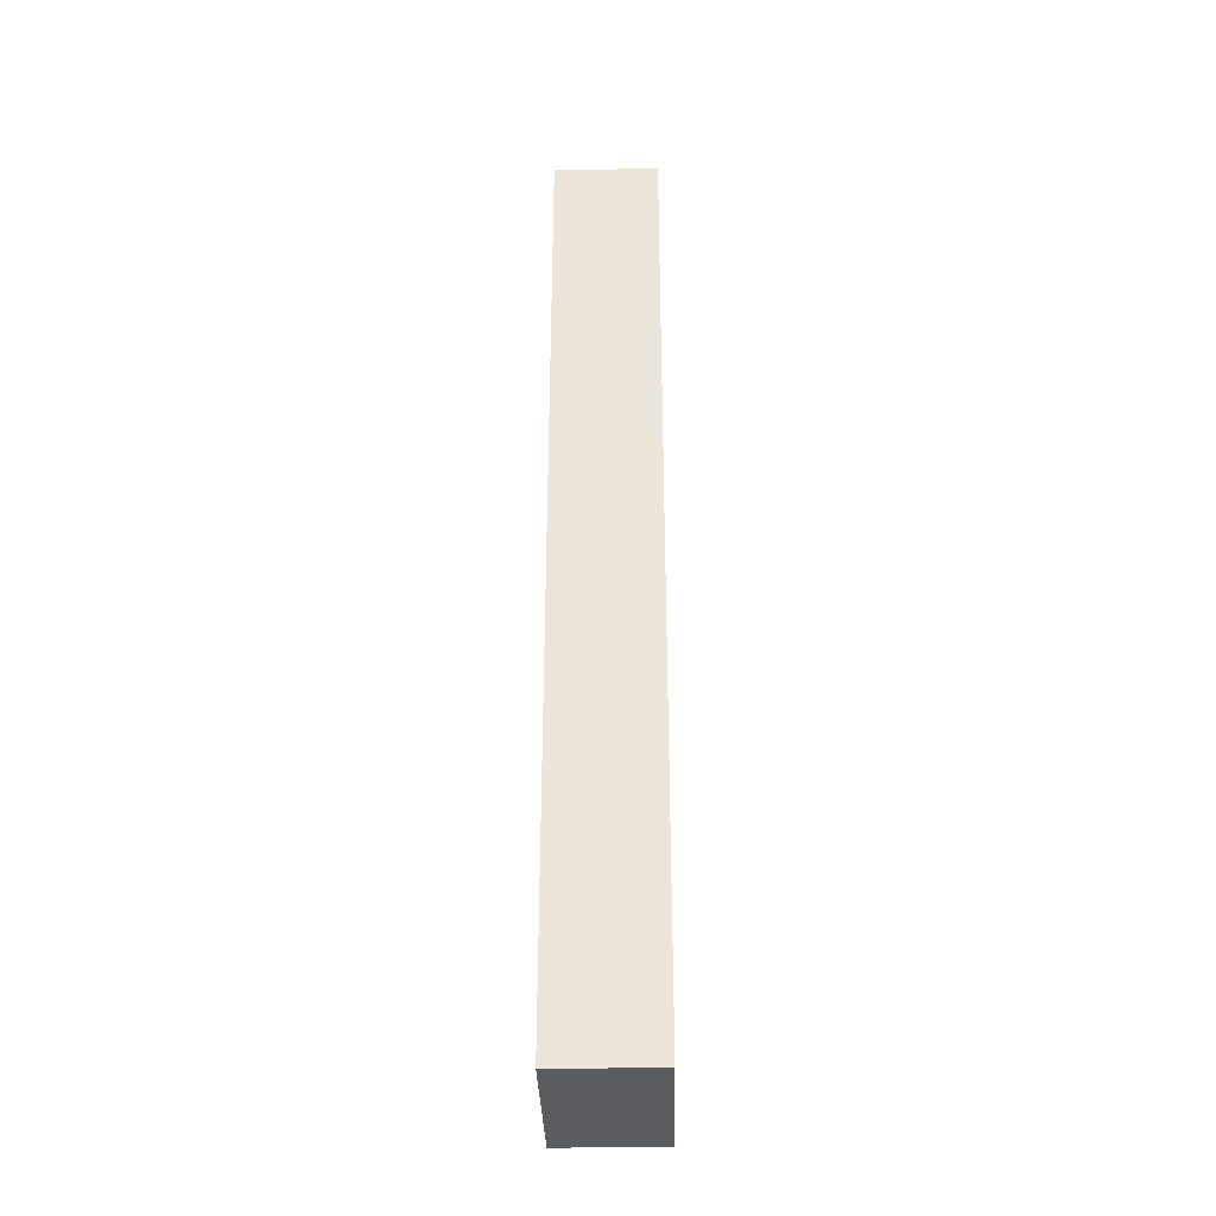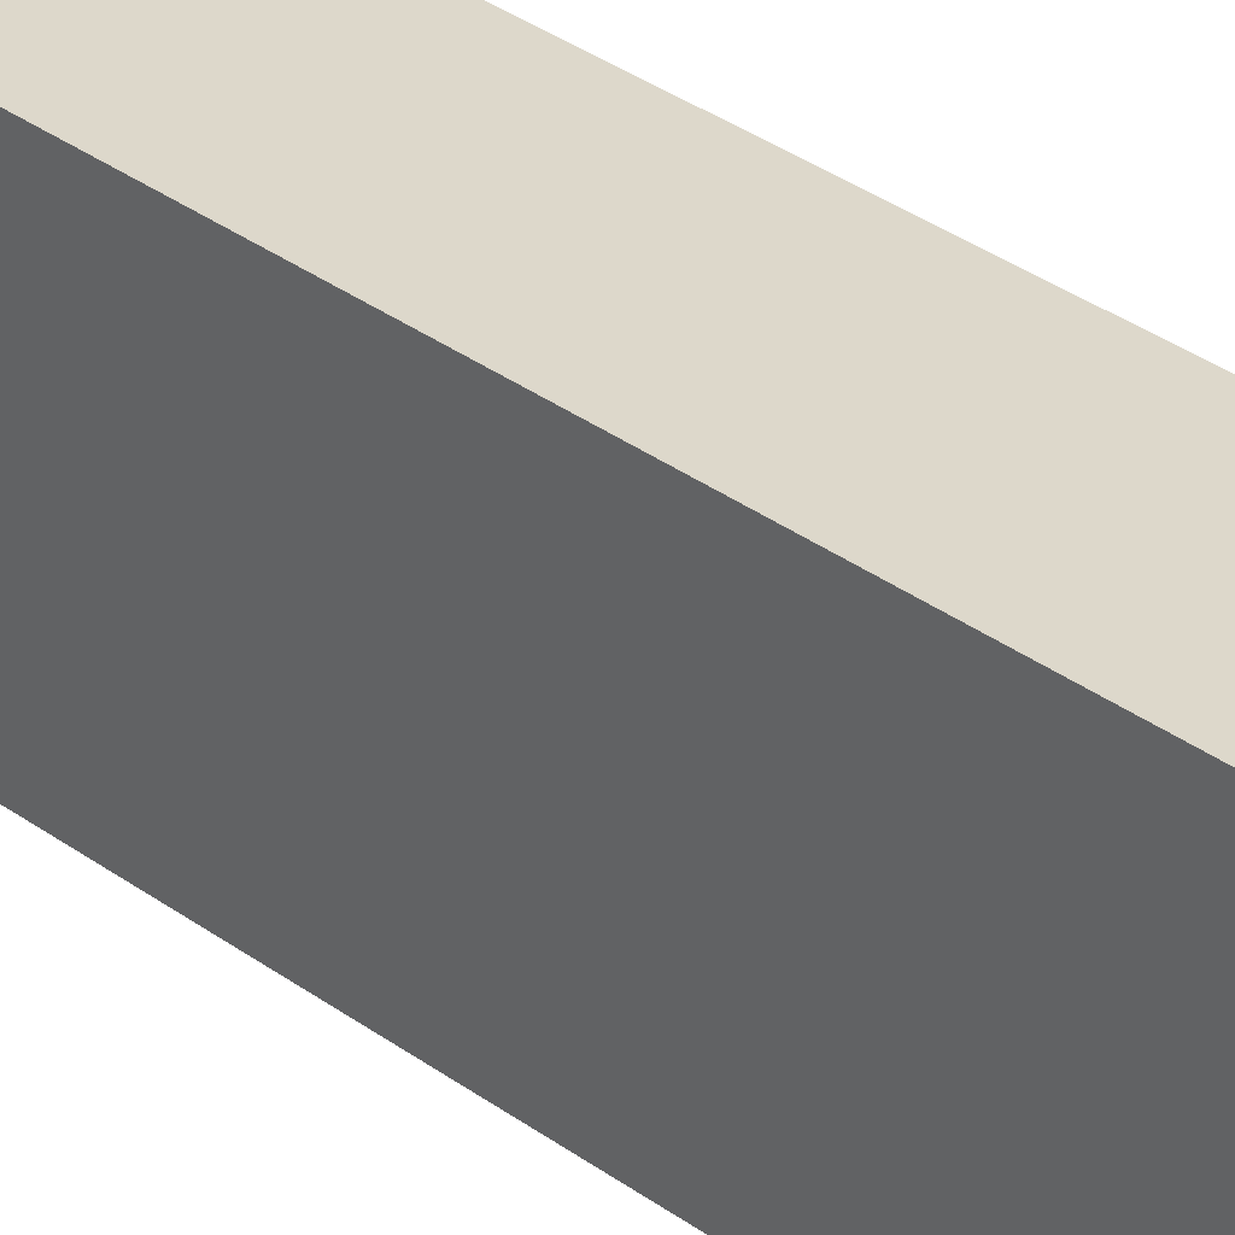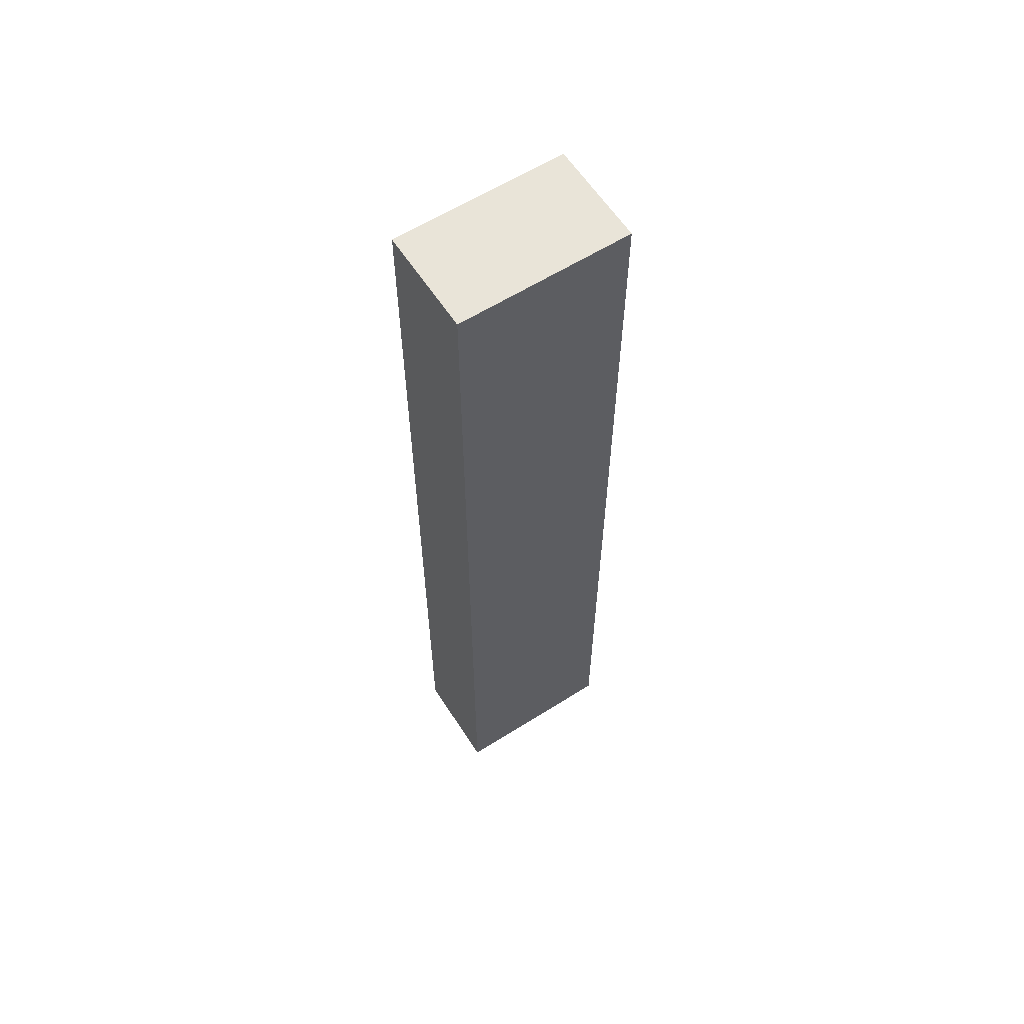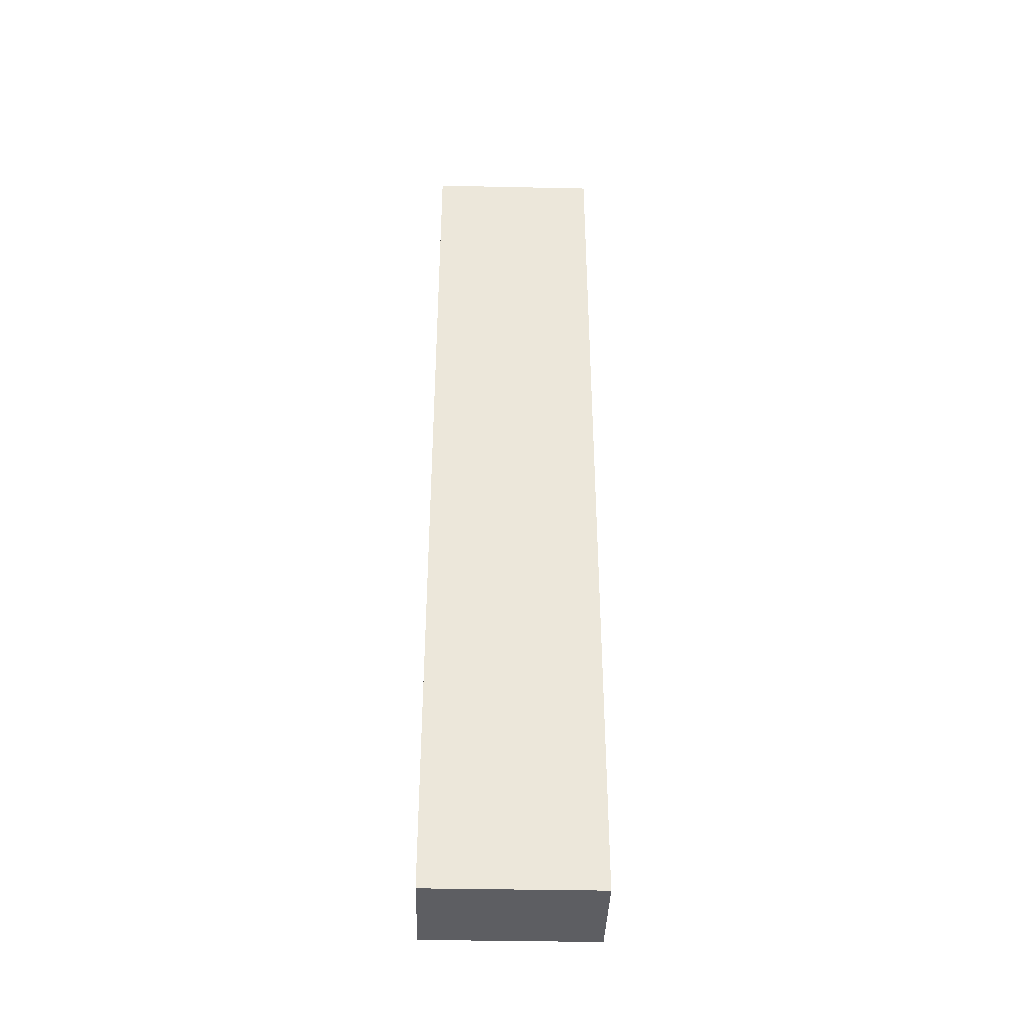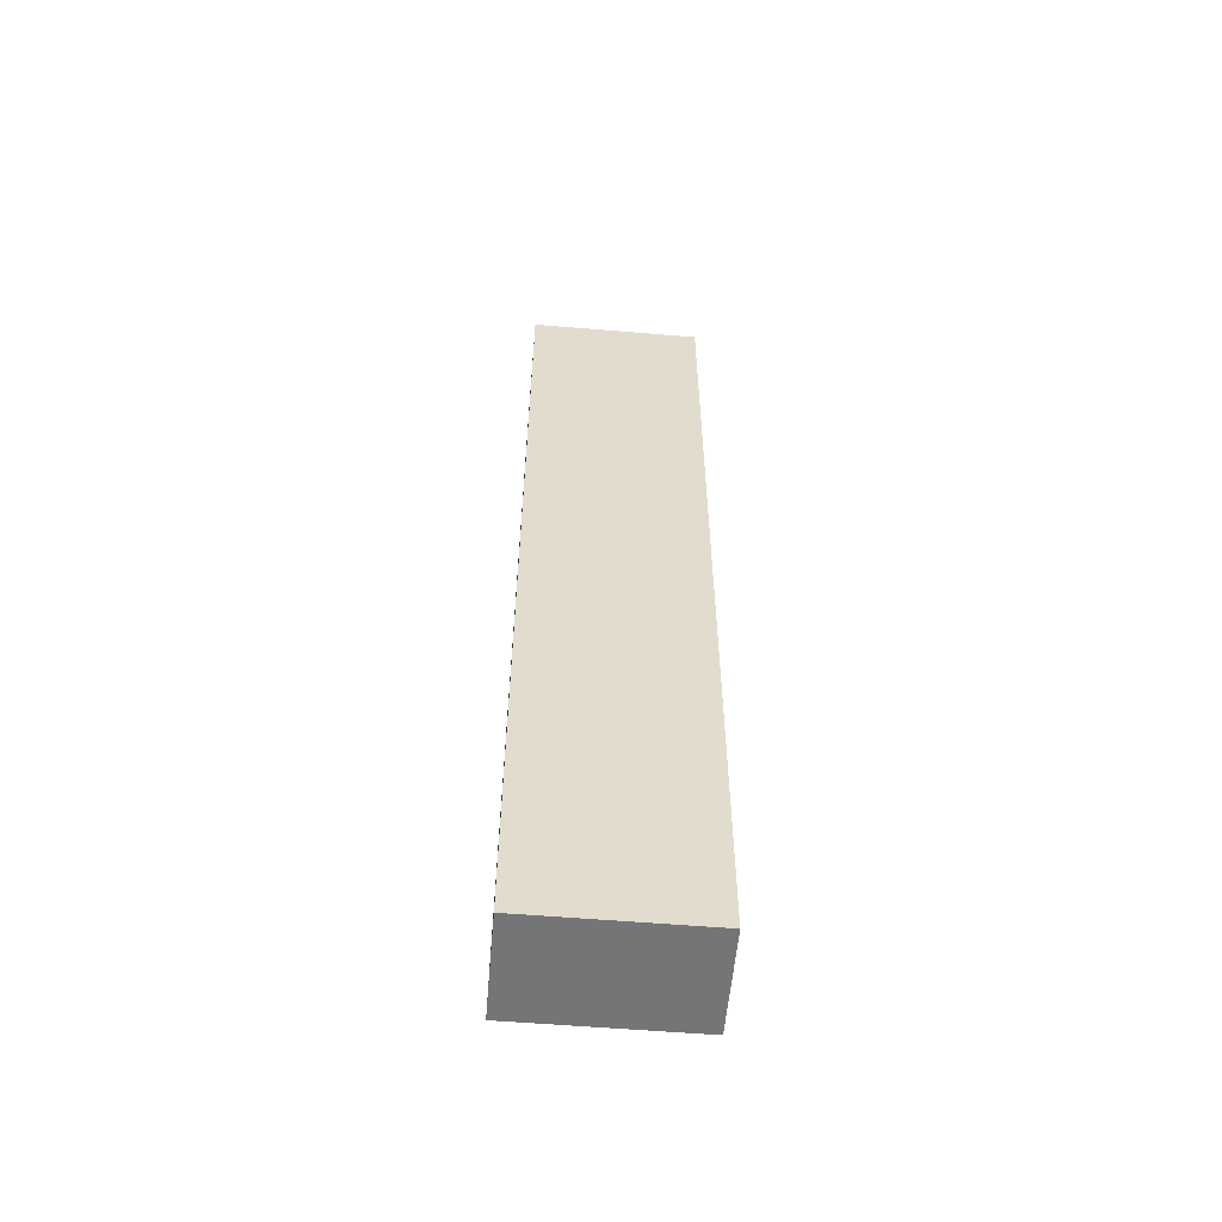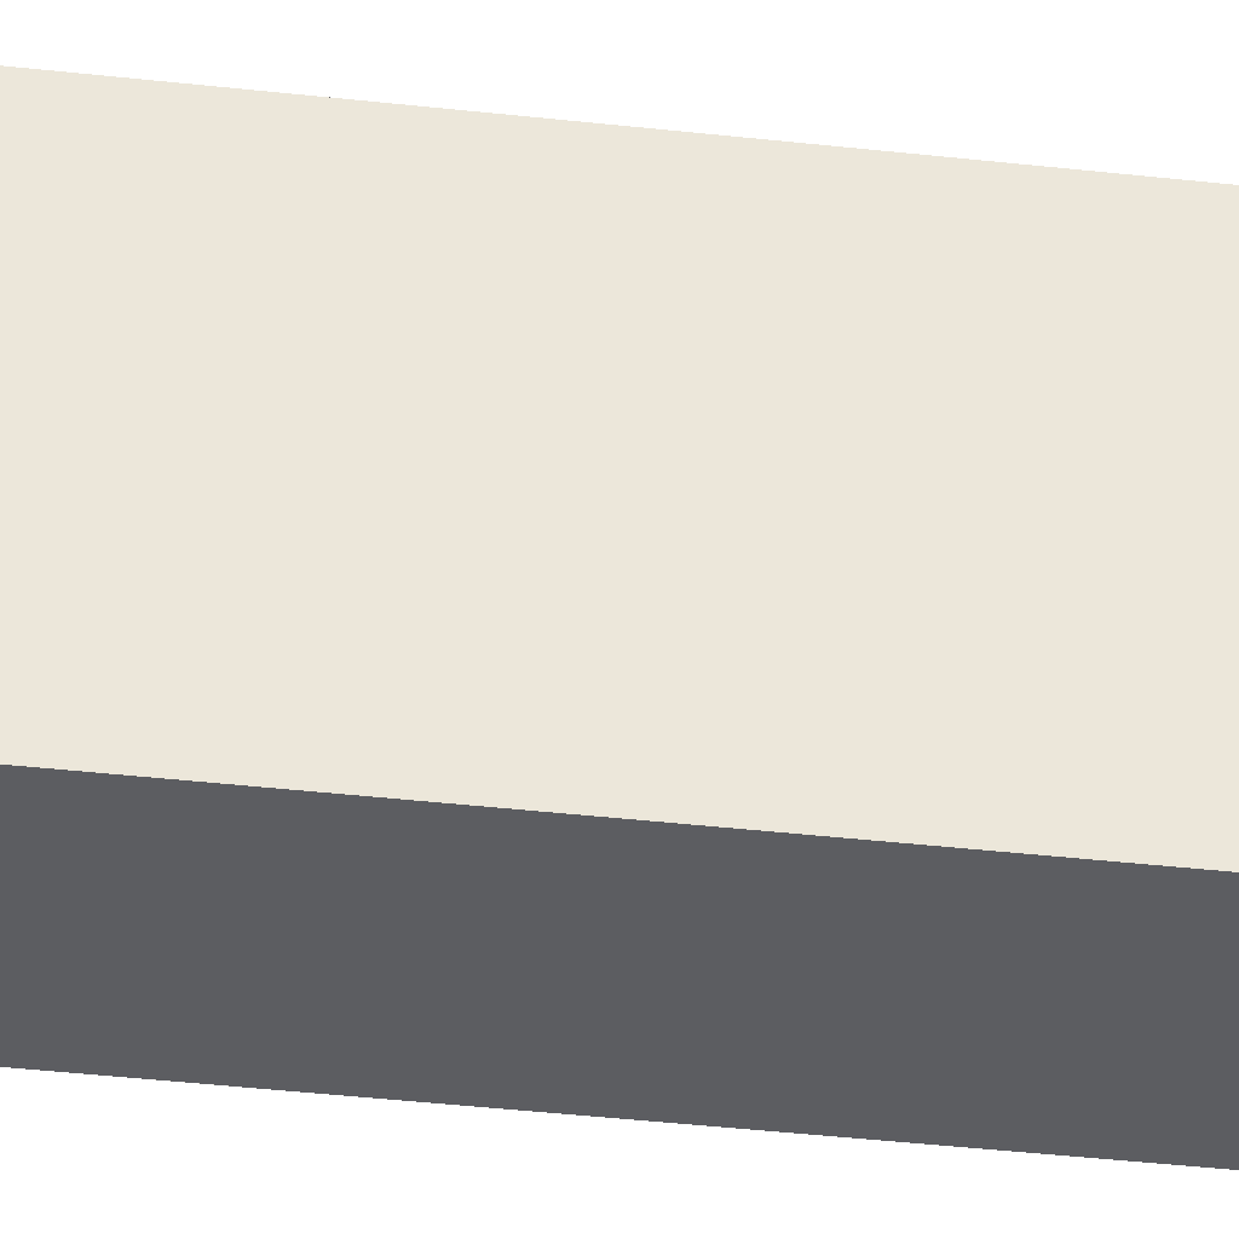
<metadata>
{"format":"obj","ext":"obj","renderer":"f3d","projection":"perspective","resolution":1024,"background":"white","views":[{"elev":-34.0,"azim":-178.7,"up":"+Z"},{"elev":31.3,"azim":-43.2,"up":"+Y"},{"elev":60.6,"azim":-122.8,"up":"+Z"},{"elev":-39.1,"azim":-91.5,"up":"+Z"},{"elev":-56.6,"azim":-95.0,"up":"+Z"},{"elev":-36.5,"azim":81.4,"up":"+Y"}]}
</metadata>
<code>
v -0.01395 0.00275 -0.03
v -0.01395 -0.00275 -0.03
v -0.01395 0.00275 0
v -0.01395 -0.00275 0
v -0.01065 0.00275 -0.03
v -0.01065 0.00275 0
v -0.01065 -0.00275 -0.03
v -0.01065 -0.00275 0
f 1 2 3
f 3 2 4
f 5 1 6
f 6 1 3
f 7 5 8
f 8 5 6
f 2 7 4
f 4 7 8
f 4 8 3
f 3 8 6
f 7 2 5
f 5 2 1

</code>
